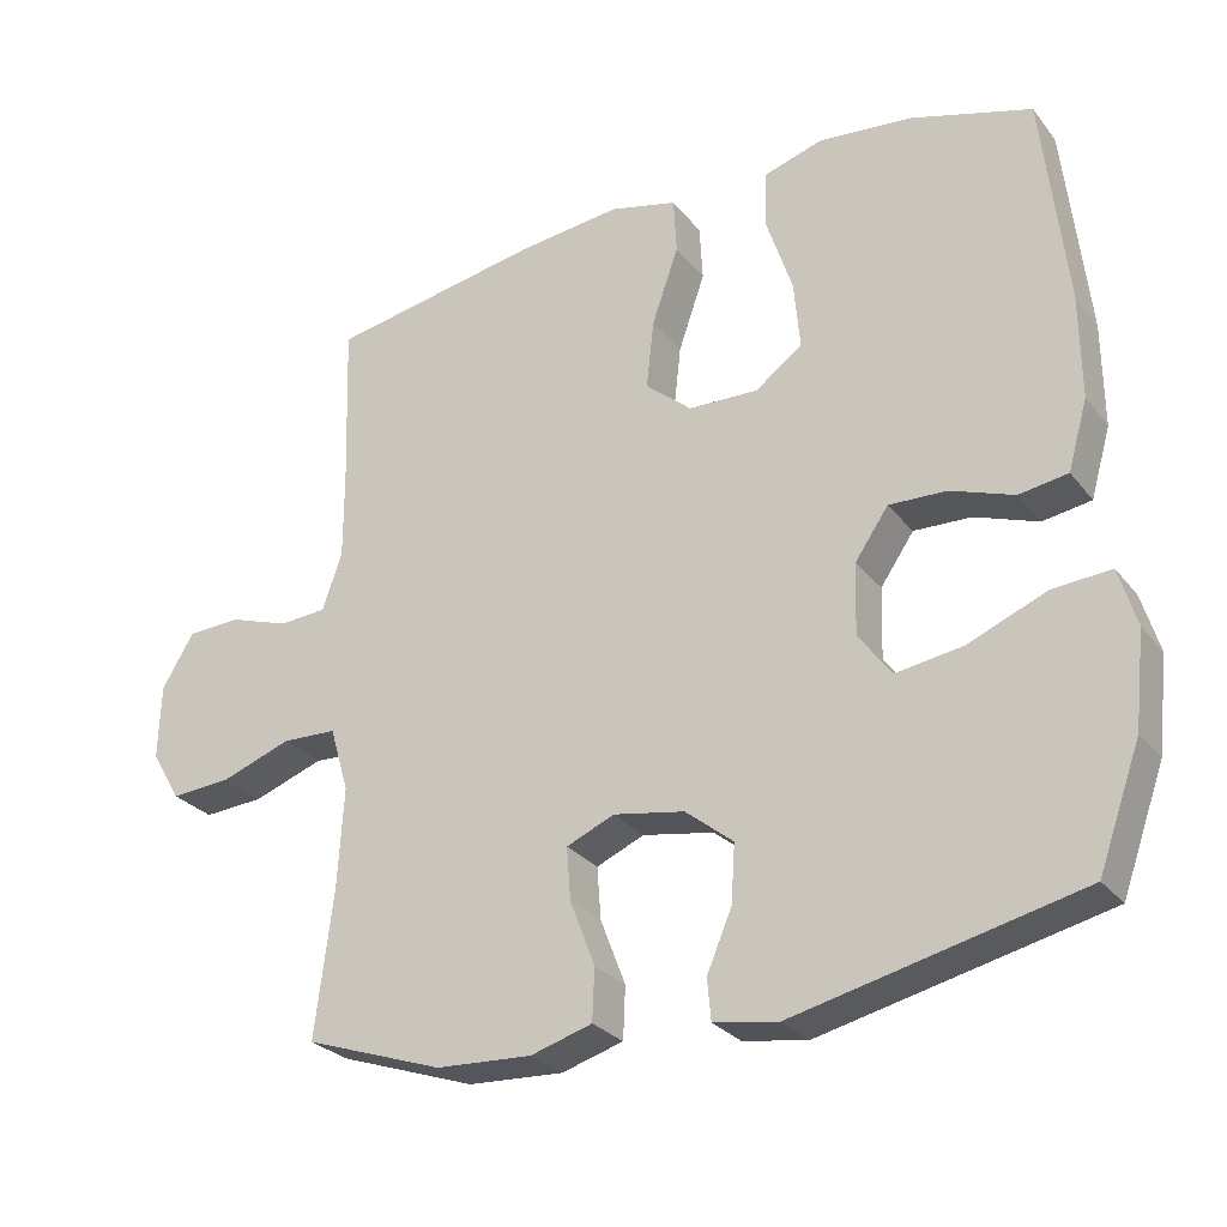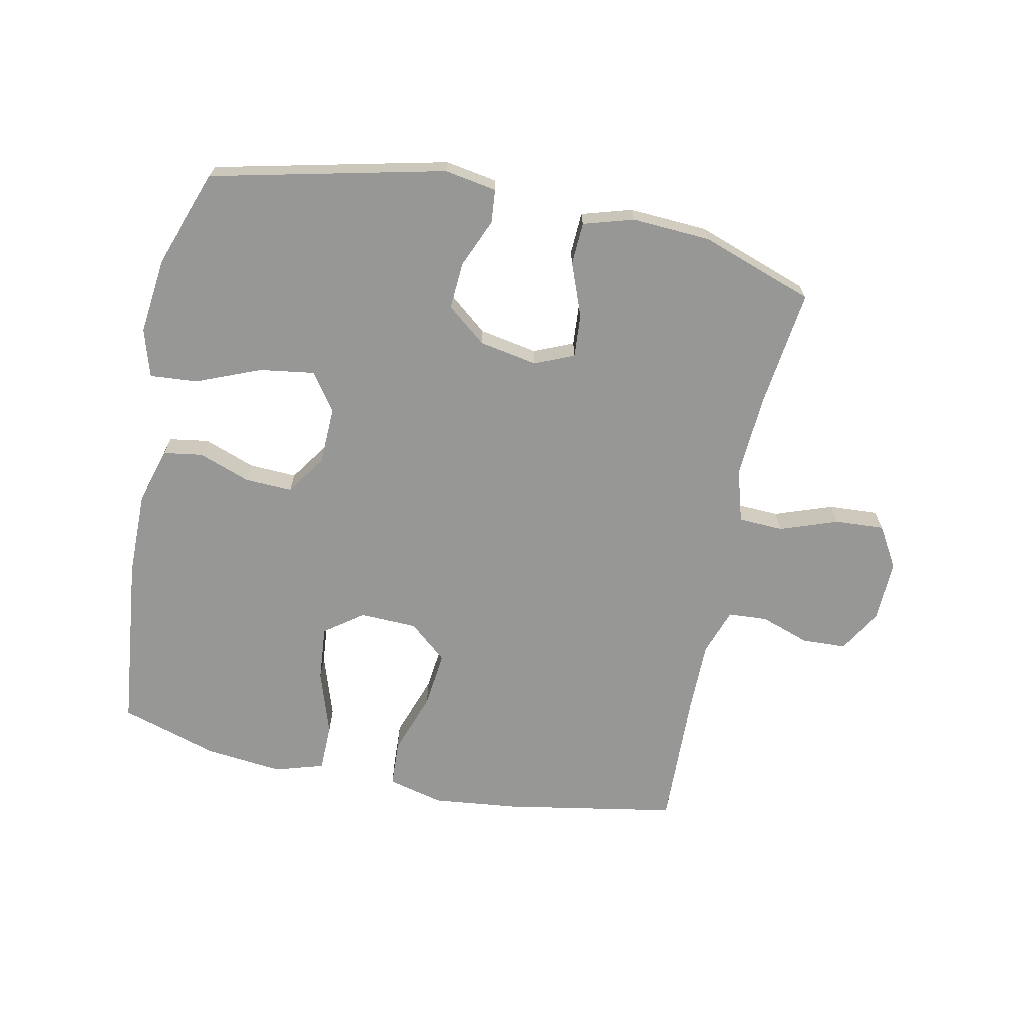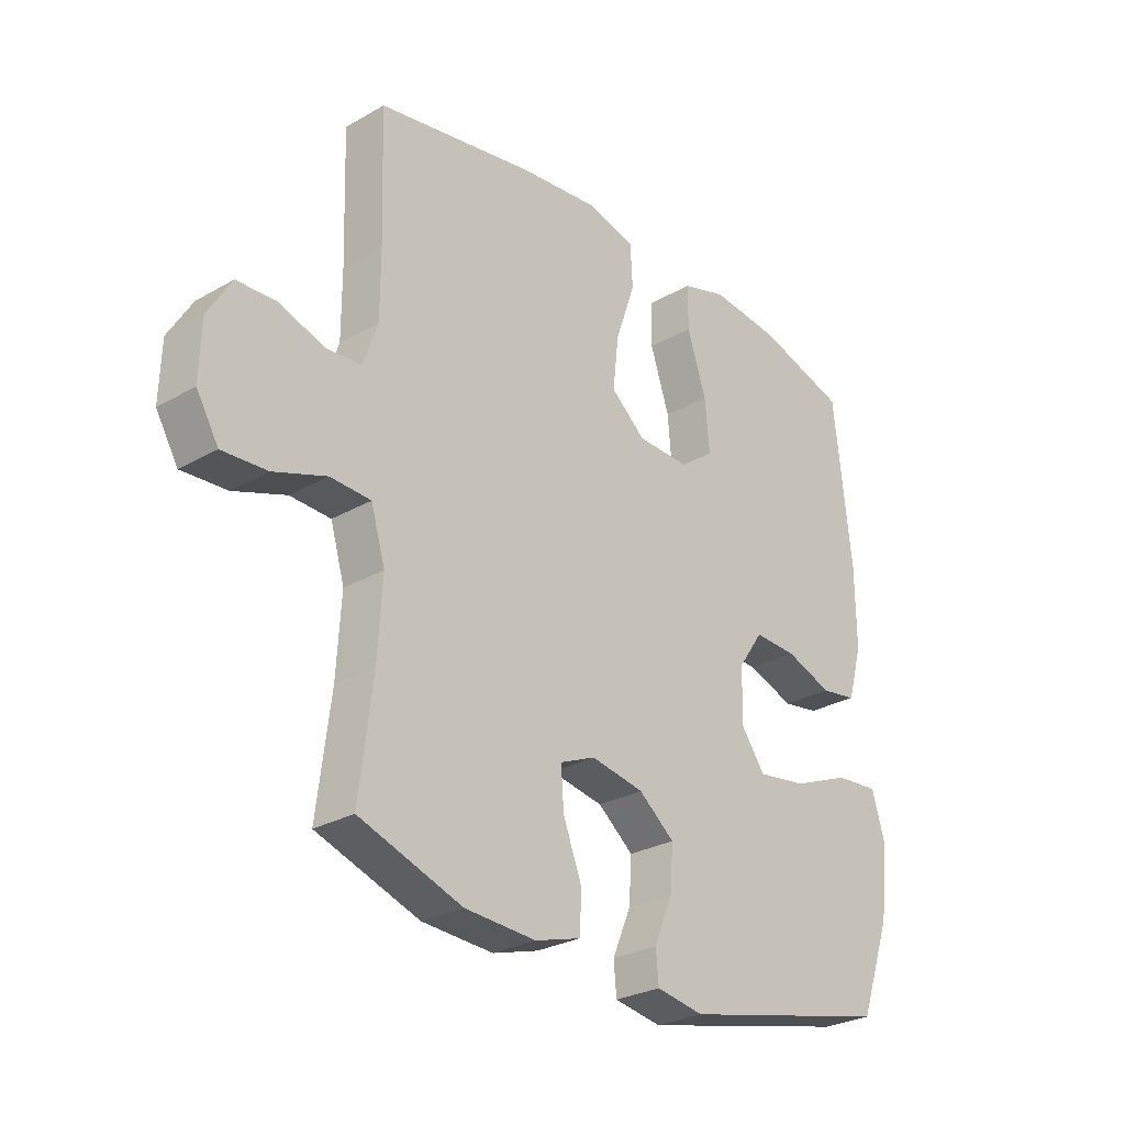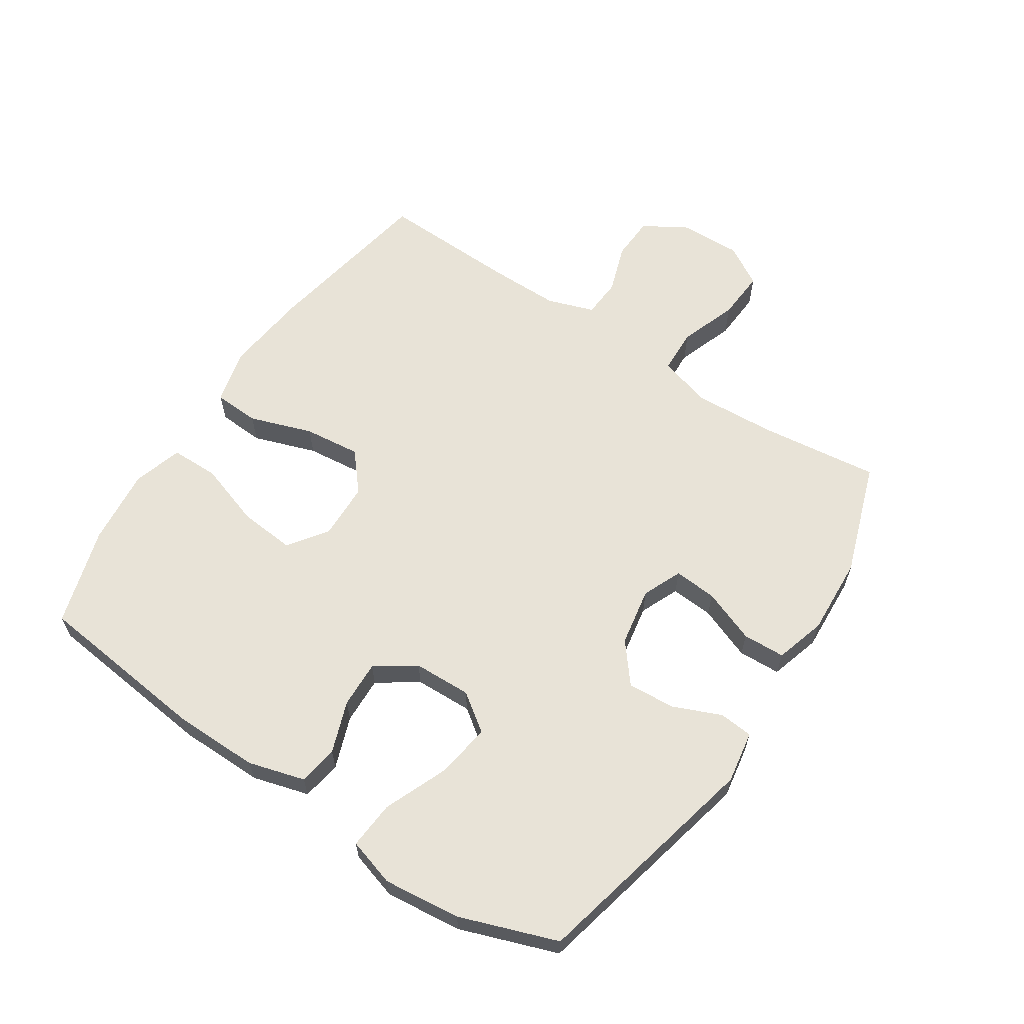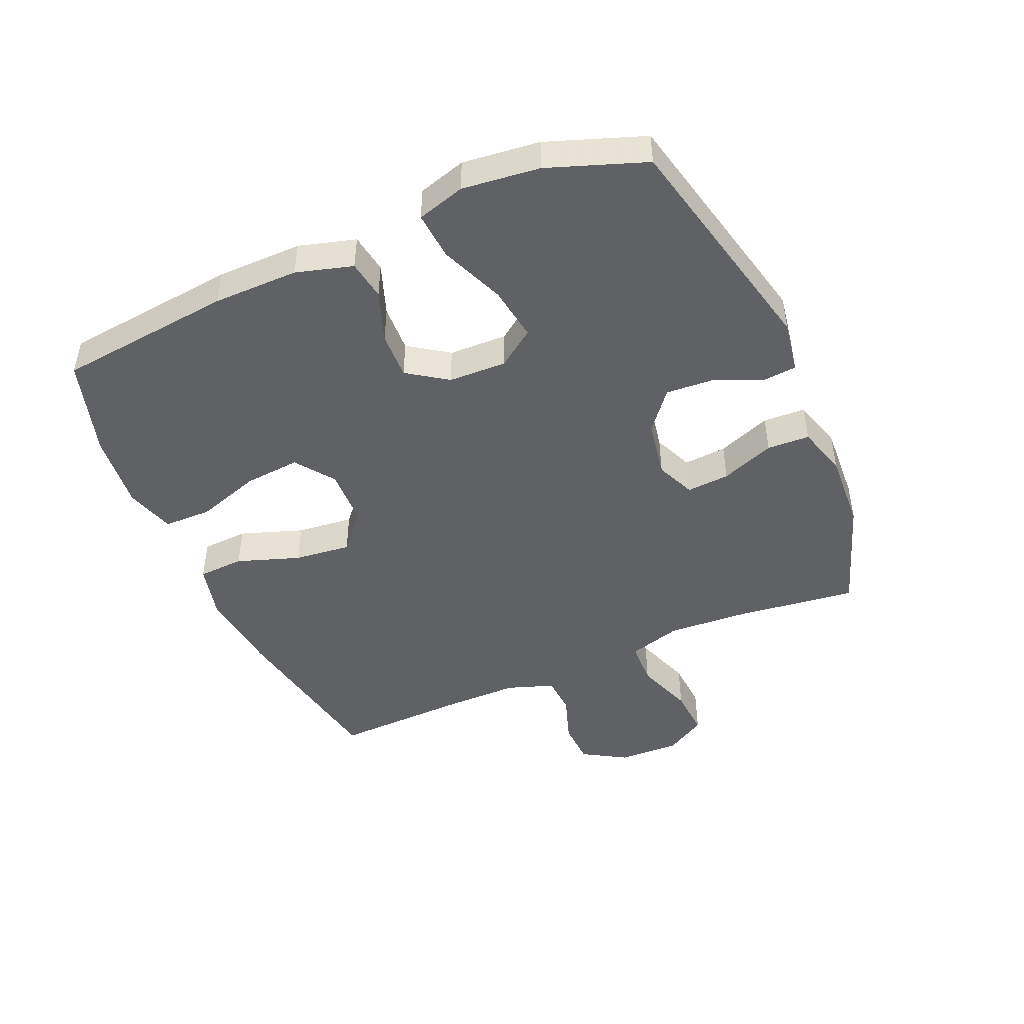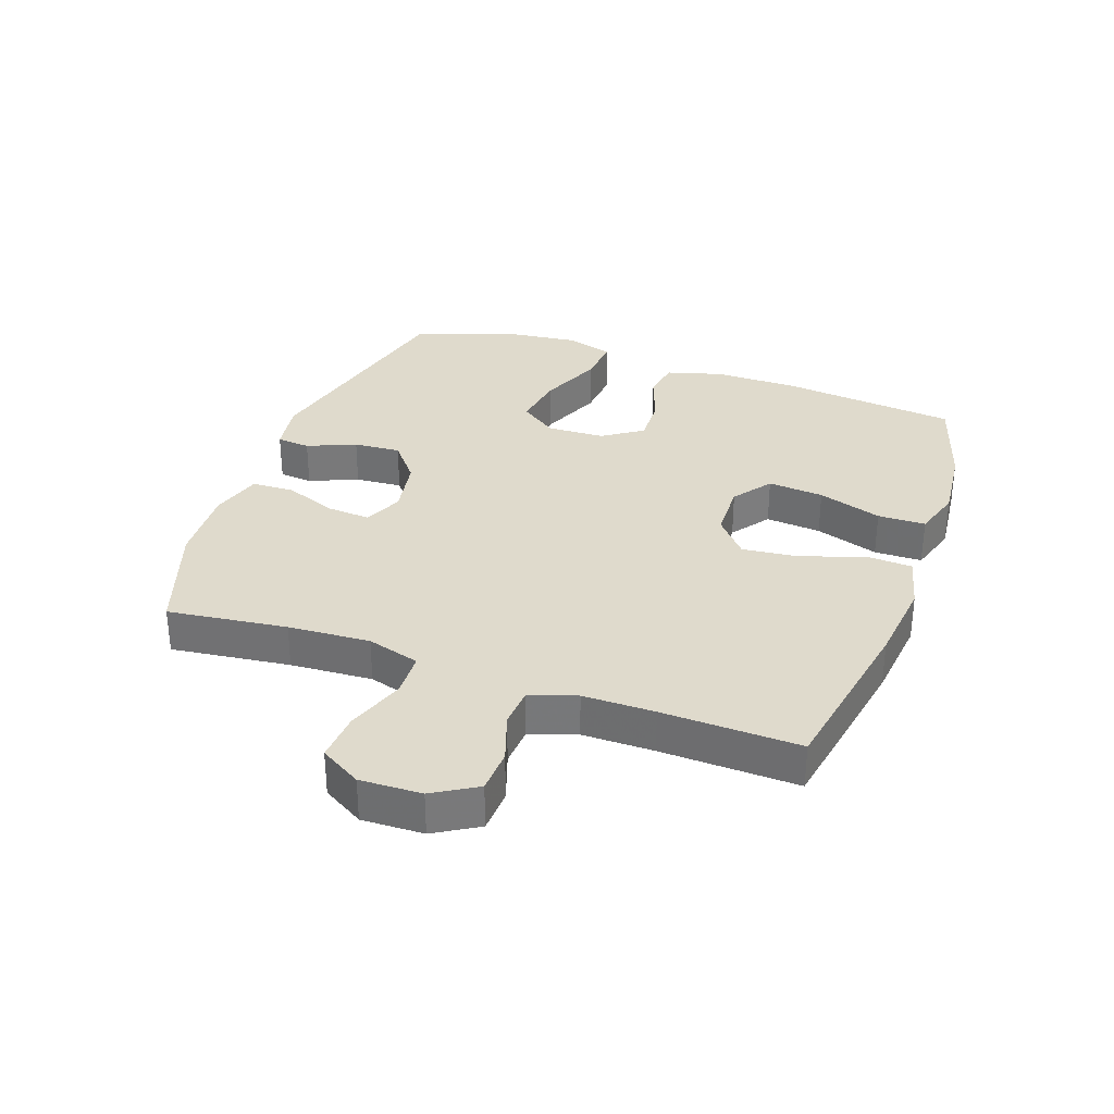
<metadata>
{"format":"obj","ext":"obj","renderer":"f3d","projection":"perspective","resolution":1024,"background":"white","views":[{"elev":-27.8,"azim":30.1,"up":"+Z"},{"elev":-68.1,"azim":168.3,"up":"+Y"},{"elev":-27.6,"azim":-48.7,"up":"+Z"},{"elev":62.1,"azim":123.5,"up":"+Y"},{"elev":-46.3,"azim":113.5,"up":"+Y"},{"elev":32.5,"azim":-70.4,"up":"+Y"}]}
</metadata>
<code>
v -0.5 0.07 -0.5
v -0.476 0.07 -0.308
v -0.468 0.07 -0.176
v -0.493 0.07 -0.091
v -0.565 0.07 -0.088
v -0.658 0.07 -0.121
v -0.738 0.07 -0.126
v -0.777 0.07 -0.06
v -0.774 0.07 0.039
v -0.732 0.07 0.109
v -0.661 0.07 0.112
v -0.582 0.07 0.085
v -0.519 0.07 0.089
v -0.493 0.07 0.164
v -0.493 0.07 0.279
v -0.5 0.07 0.5
v -0.22 0.07 0.55
v -0.083 0.07 0.565
v 0.006 0.07 0.543
v 0.01 0.07 0.469
v -0.025 0.07 0.368
v -0.035 0.07 0.277
v 0.026 0.07 0.225
v 0.118 0.07 0.222
v 0.18 0.07 0.267
v 0.172 0.07 0.357
v 0.138 0.07 0.46
v 0.139 0.07 0.537
v 0.218 0.07 0.561
v 0.342 0.07 0.548
v 0.5 0.07 0.5
v 0.531 0.07 0.218
v 0.532 0.07 0.081
v 0.506 0.07 -0.01
v 0.442 0.07 -0.02
v 0.359 0.07 0.01
v 0.283 0.07 0.013
v 0.239 0.07 -0.051
v 0.236 0.07 -0.144
v 0.279 0.07 -0.204
v 0.367 0.07 -0.191
v 0.47 0.07 -0.149
v 0.547 0.07 -0.143
v 0.57 0.07 -0.22
v 0.556 0.07 -0.344
v 0.5 0.07 -0.5
v 0.125 0.07 -0.586
v 0.041 0.07 -0.572
v 0.036 0.07 -0.518
v 0.069 0.07 -0.44
v 0.074 0.07 -0.364
v 0.011 0.07 -0.313
v -0.083 0.07 -0.296
v -0.146 0.07 -0.323
v -0.141 0.07 -0.392
v -0.108 0.07 -0.478
v -0.111 0.07 -0.546
v -0.192 0.07 -0.57
v -0.318 0.07 -0.563
v -0.5 0 -0.5
v -0.476 0 -0.308
v -0.468 0 -0.176
v -0.493 0 -0.091
v -0.565 0 -0.088
v -0.658 0 -0.121
v -0.738 0 -0.126
v -0.777 0 -0.06
v -0.774 0 0.039
v -0.732 0 0.109
v -0.661 0 0.112
v -0.582 0 0.085
v -0.519 0 0.089
v -0.493 0 0.164
v -0.493 0 0.279
v -0.5 0 0.5
v -0.22 0 0.55
v -0.083 0 0.565
v 0.006 0 0.543
v 0.01 0 0.469
v -0.025 0 0.368
v -0.035 0 0.277
v 0.026 0 0.225
v 0.118 0 0.222
v 0.18 0 0.267
v 0.172 0 0.357
v 0.138 0 0.46
v 0.139 0 0.537
v 0.218 0 0.561
v 0.342 0 0.548
v 0.5 0 0.5
v 0.531 0 0.218
v 0.532 0 0.081
v 0.506 0 -0.01
v 0.442 0 -0.02
v 0.359 0 0.01
v 0.283 0 0.013
v 0.239 0 -0.051
v 0.236 0 -0.144
v 0.279 0 -0.204
v 0.367 0 -0.191
v 0.47 0 -0.149
v 0.547 0 -0.143
v 0.57 0 -0.22
v 0.556 0 -0.344
v 0.5 0 -0.5
v 0.125 0 -0.586
v 0.041 0 -0.572
v 0.036 0 -0.518
v 0.069 0 -0.44
v 0.074 0 -0.364
v 0.011 0 -0.313
v -0.083 0 -0.296
v -0.146 0 -0.323
v -0.141 0 -0.392
v -0.108 0 -0.478
v -0.111 0 -0.546
v -0.192 0 -0.57
v -0.318 0 -0.563
f 58 59 1 2
f 55 56 57 58
f 54 55 58 2
f 53 54 2 3
f 52 53 3 4
f 47 48 49 50
f 47 50 51
f 46 47 51
f 45 46 51 52
f 41 42 43 44
f 40 41 44 45
f 33 34 35 36
f 33 36 37
f 32 33 37
f 31 32 37
f 30 31 37 38
f 26 27 28 29
f 25 26 29 30
f 18 19 20 21
f 18 21 22
f 15 16 17 18
f 14 15 18 22
f 13 14 22 23
f 9 10 11 12
f 9 12 13
f 8 9 13
f 5 6 7 8
f 4 5 8 13
f 40 45 52 4
f 25 30 38
f 24 25 38 39
f 23 24 39
f 13 23 39
f 4 13 39 40
f 61 60 118 117
f 117 116 115 114
f 61 117 114 113
f 62 61 113 112
f 63 62 112 111
f 109 108 107 106
f 110 109 106
f 110 106 105
f 111 110 105 104
f 103 102 101 100
f 104 103 100 99
f 95 94 93 92
f 96 95 92
f 96 92 91
f 96 91 90
f 97 96 90 89
f 88 87 86 85
f 89 88 85 84
f 80 79 78 77
f 81 80 77
f 77 76 75 74
f 81 77 74 73
f 82 81 73 72
f 71 70 69 68
f 72 71 68
f 72 68 67
f 67 66 65 64
f 72 67 64 63
f 63 111 104 99
f 97 89 84
f 98 97 84 83
f 98 83 82
f 98 82 72
f 99 98 72 63
f 1 60 61 2
f 2 61 62 3
f 3 62 63 4
f 4 63 64 5
f 5 64 65 6
f 6 65 66 7
f 7 66 67 8
f 8 67 68 9
f 9 68 69 10
f 10 69 70 11
f 11 70 71 12
f 12 71 72 13
f 13 72 73 14
f 14 73 74 15
f 15 74 75 16
f 16 75 76 17
f 17 76 77 18
f 18 77 78 19
f 19 78 79 20
f 20 79 80 21
f 21 80 81 22
f 22 81 82 23
f 23 82 83 24
f 24 83 84 25
f 25 84 85 26
f 26 85 86 27
f 27 86 87 28
f 28 87 88 29
f 29 88 89 30
f 30 89 90 31
f 31 90 91 32
f 32 91 92 33
f 33 92 93 34
f 34 93 94 35
f 35 94 95 36
f 36 95 96 37
f 37 96 97 38
f 38 97 98 39
f 39 98 99 40
f 40 99 100 41
f 41 100 101 42
f 42 101 102 43
f 43 102 103 44
f 44 103 104 45
f 45 104 105 46
f 46 105 106 47
f 47 106 107 48
f 48 107 108 49
f 49 108 109 50
f 50 109 110 51
f 51 110 111 52
f 52 111 112 53
f 53 112 113 54
f 54 113 114 55
f 55 114 115 56
f 56 115 116 57
f 57 116 117 58
f 58 117 118 59
f 59 118 60 1

</code>
